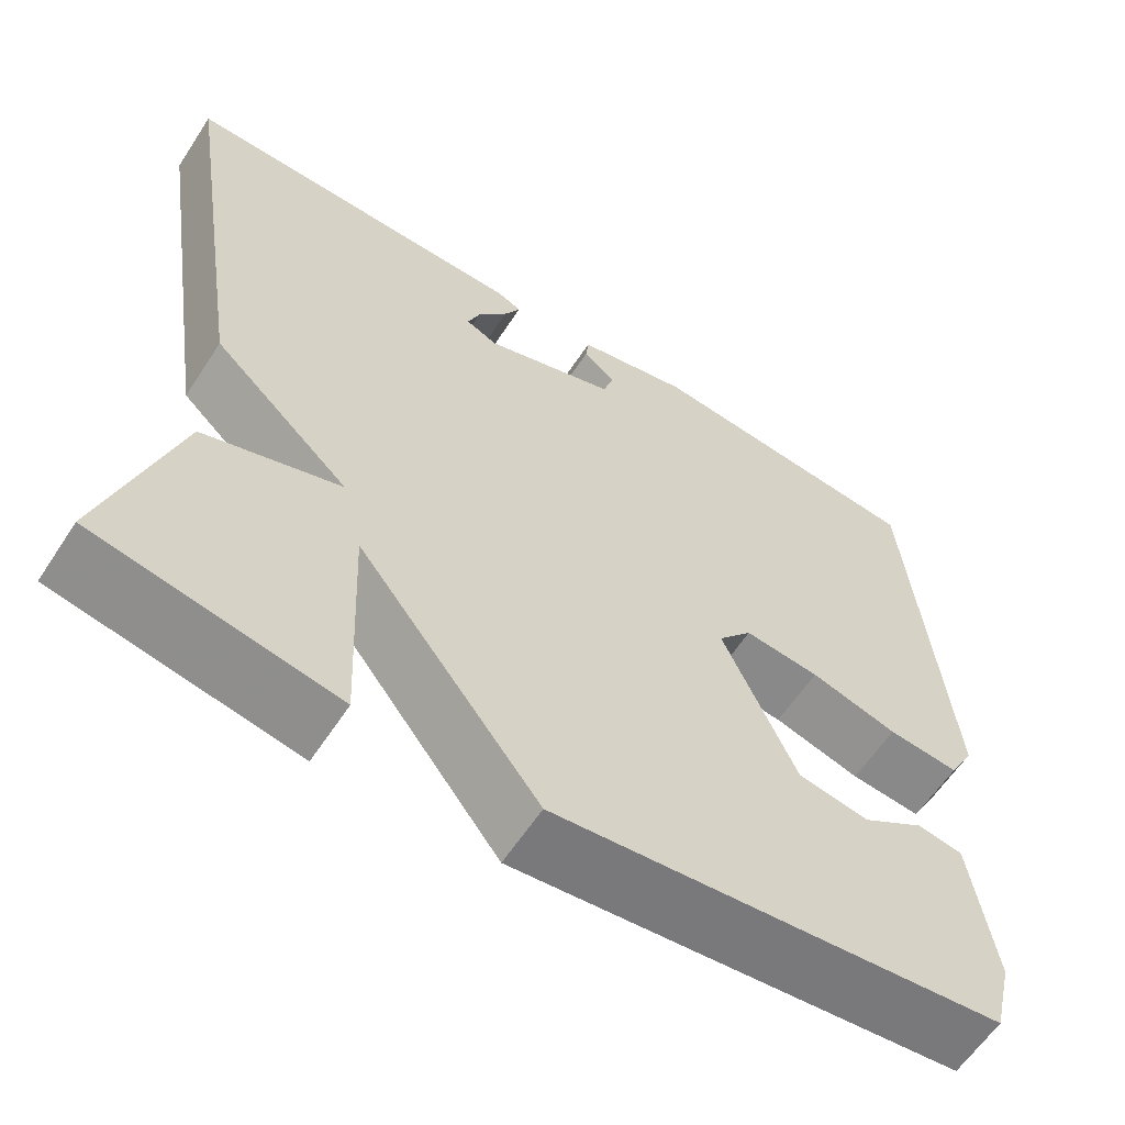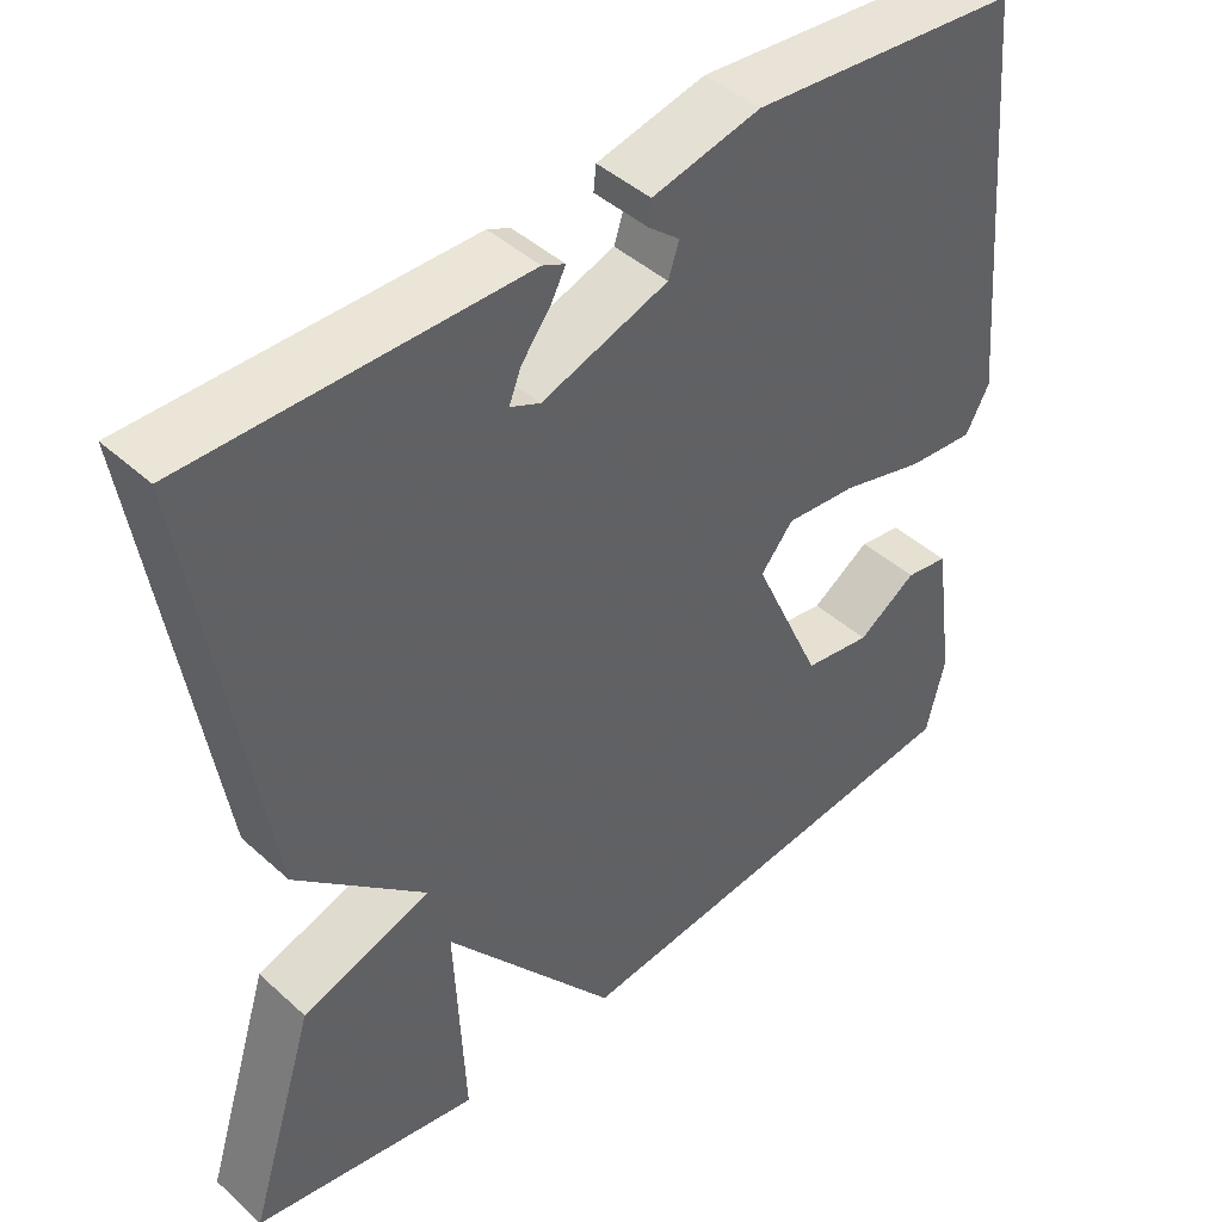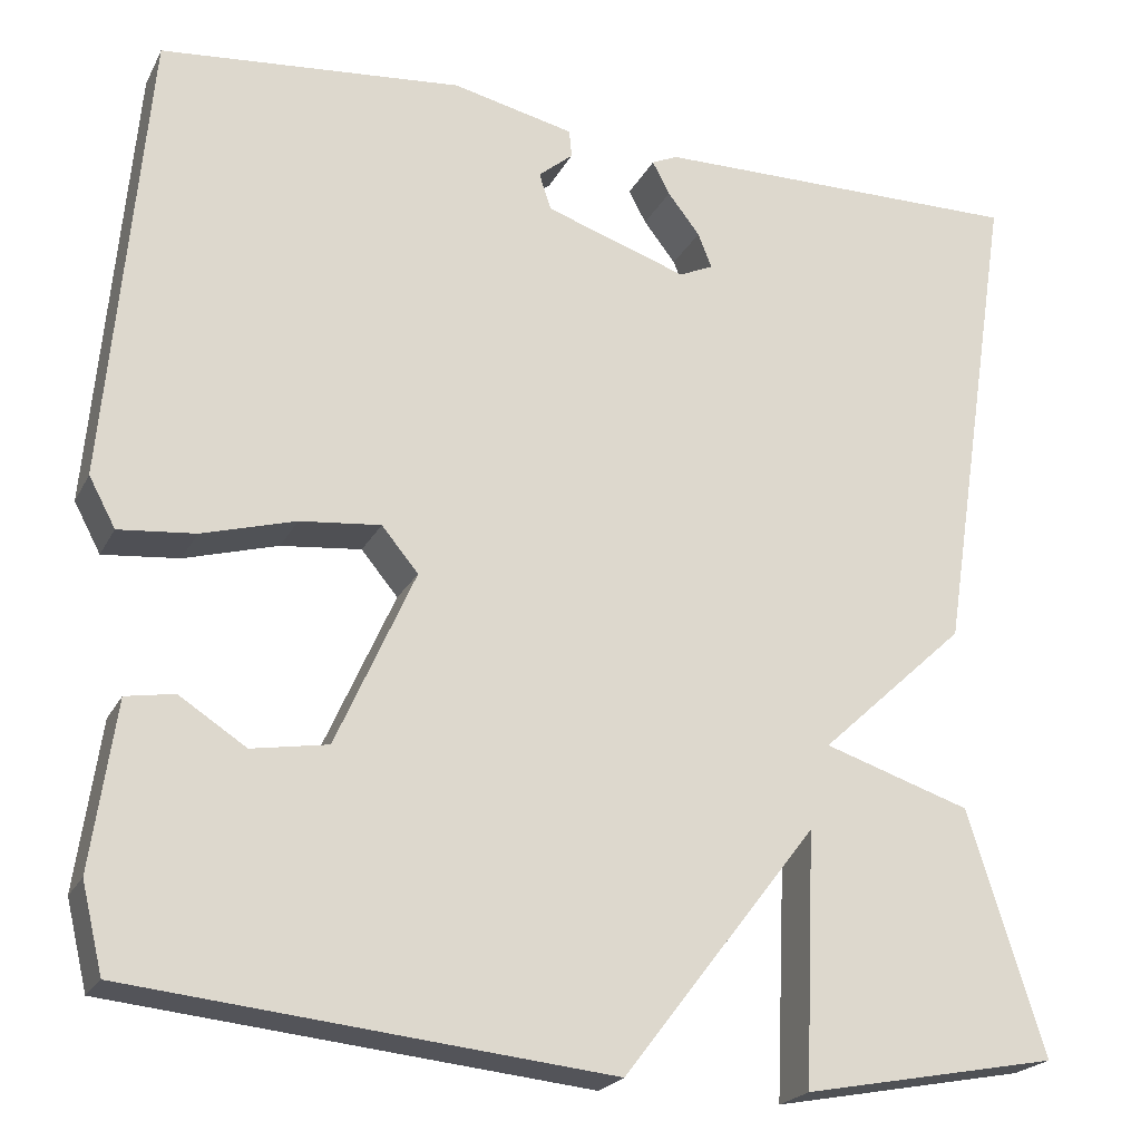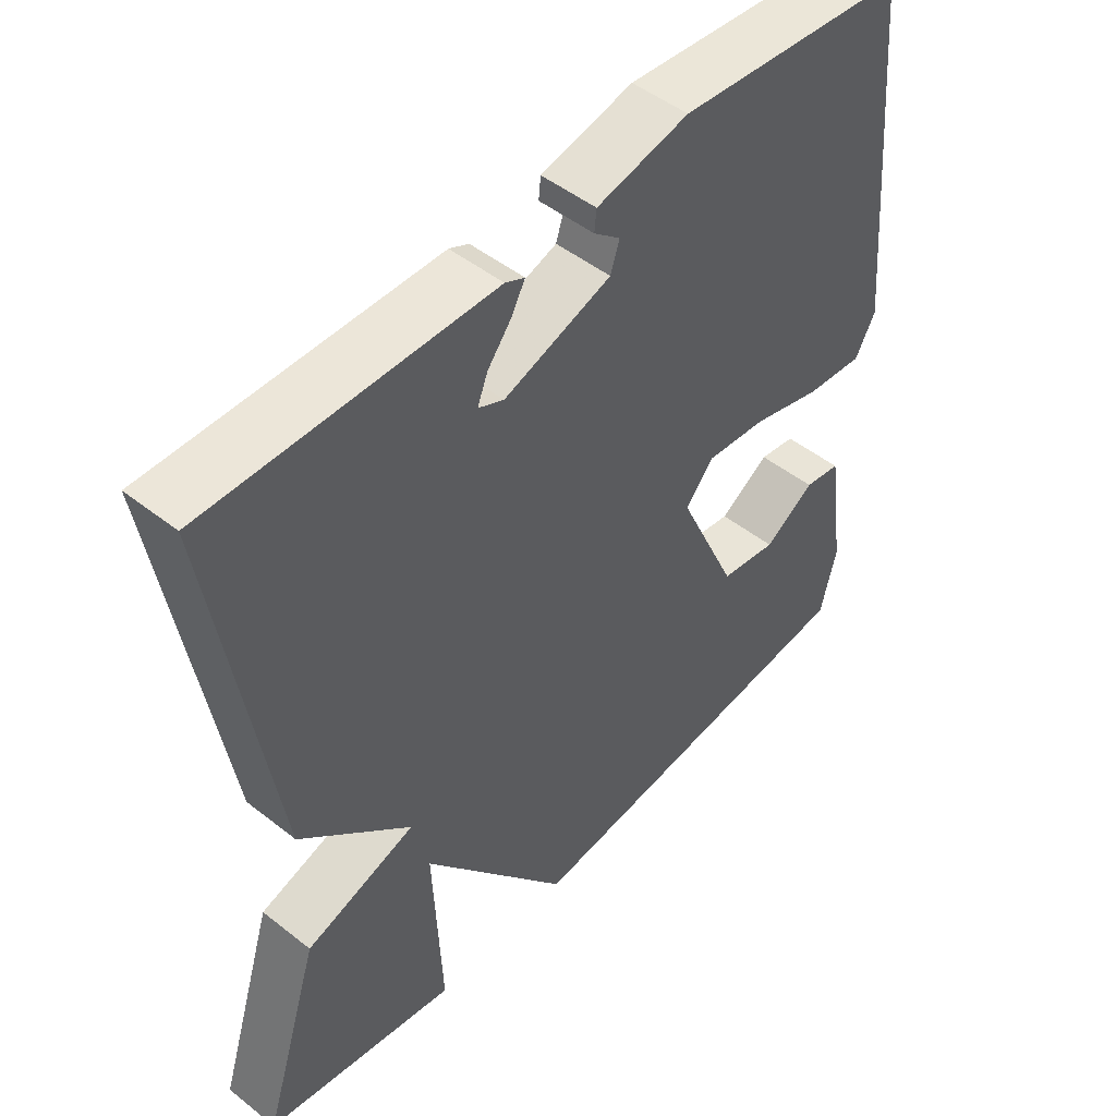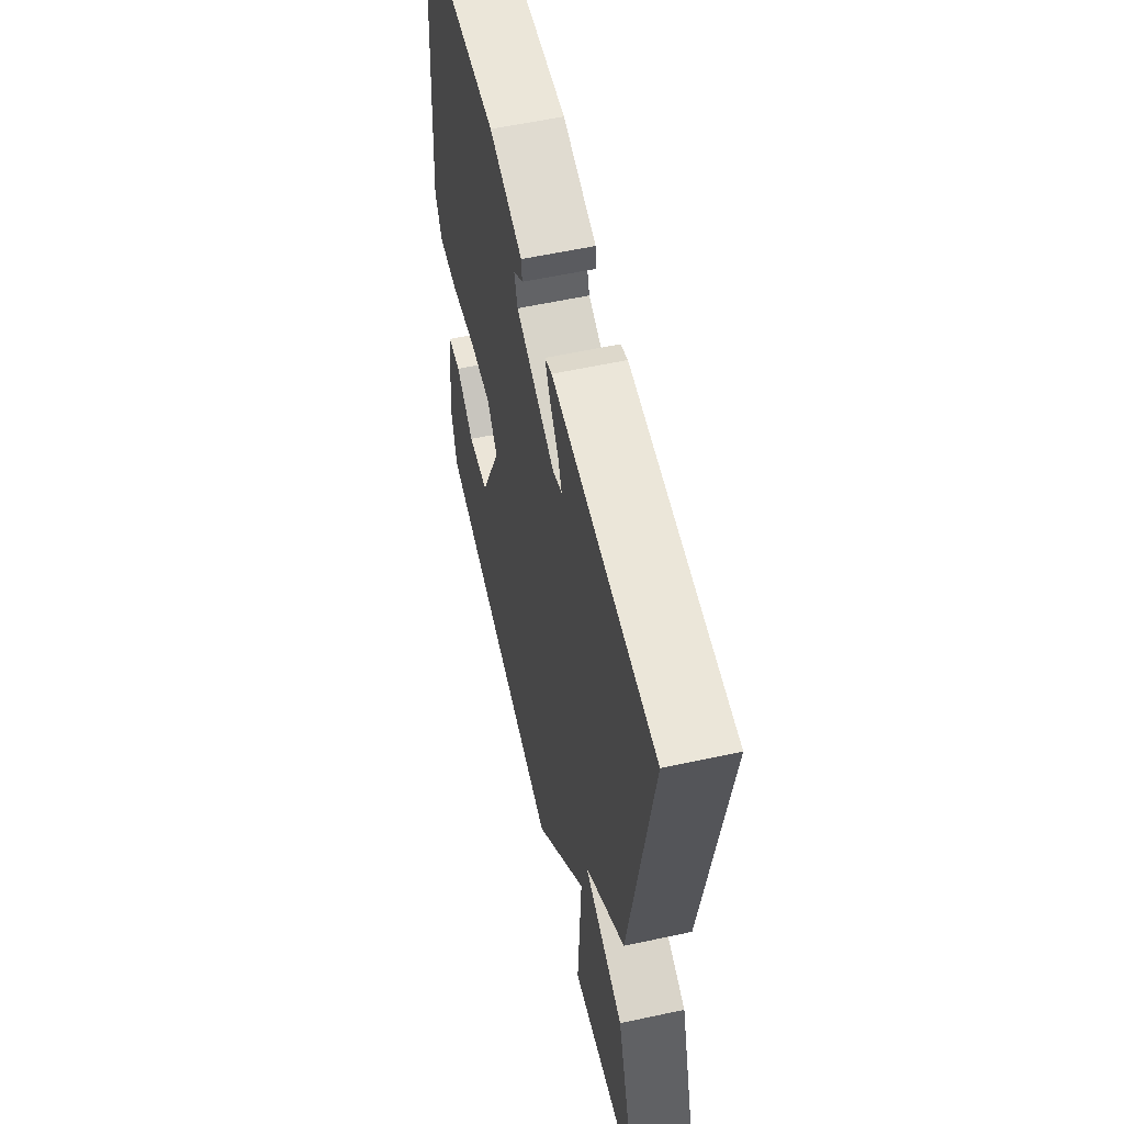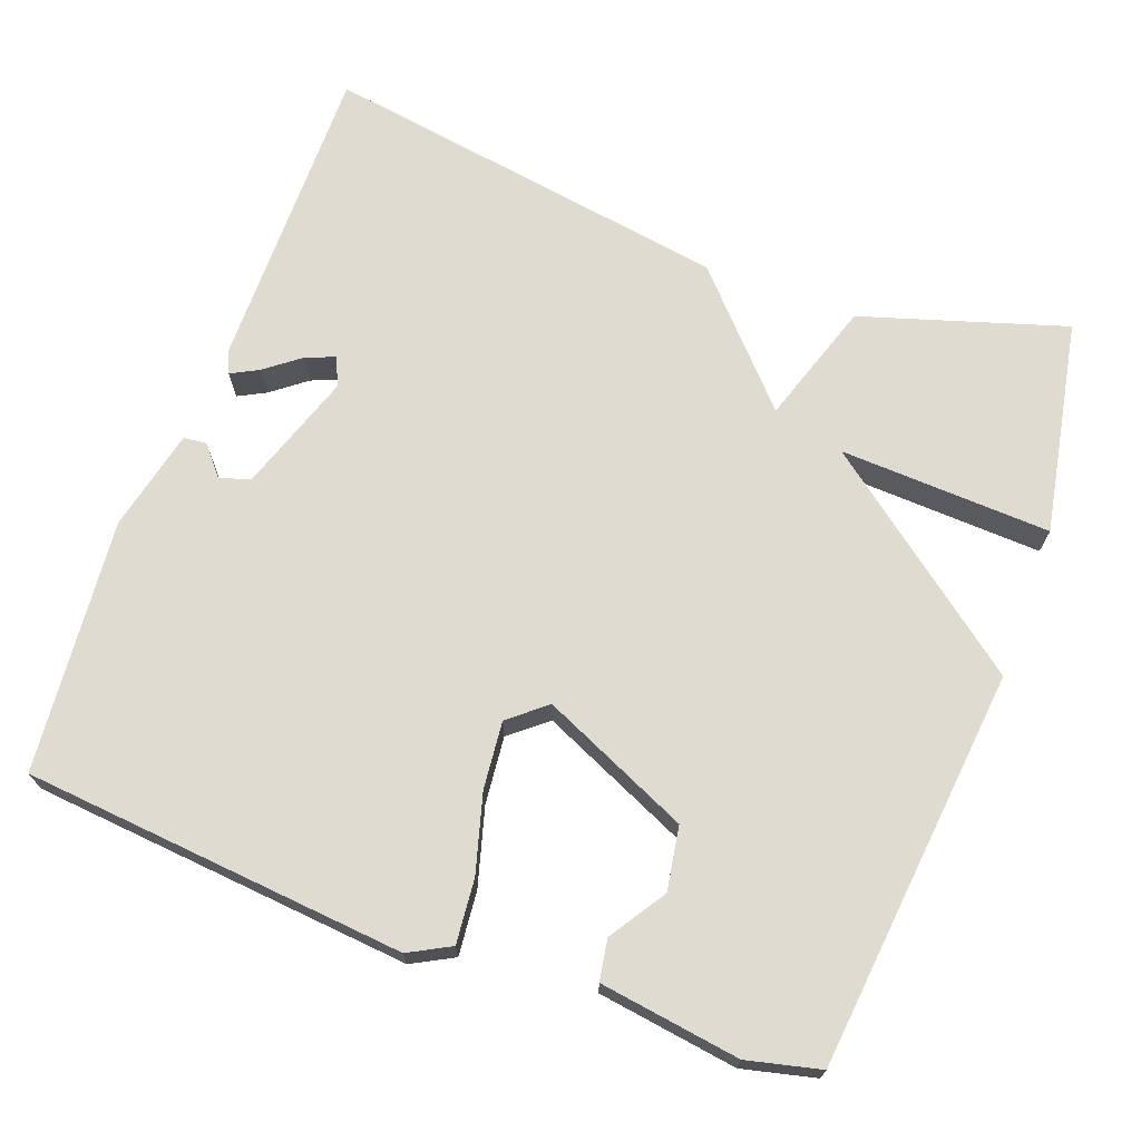
<metadata>
{"format":"obj","ext":"obj","renderer":"f3d","projection":"perspective","resolution":1024,"background":"white","views":[{"elev":-60.7,"azim":-33.1,"up":"+Z"},{"elev":44.2,"azim":-43.5,"up":"+Z"},{"elev":-21.9,"azim":158.9,"up":"+Z"},{"elev":48.9,"azim":-48.8,"up":"+Z"},{"elev":58.0,"azim":-102.6,"up":"+Z"},{"elev":70.0,"azim":110.4,"up":"+Y"}]}
</metadata>
<code>
v 0.5 0.07 0.5
v 0.544 0.07 0.002
v 0.515 0.07 -0.052
v 0.432 0.07 -0.044
v 0.33 0.07 -0.015
v 0.242 0.07 -0.006
v 0.202 0.07 -0.054
v 0.288 0.07 -0.247
v 0.371 0.07 -0.261
v 0.444 0.07 -0.214
v 0.497 0.07 -0.223
v 0.523 0.07 -0.405
v 0.5 0.07 -0.5
v -0.021 0.07 -0.553
v -0.233 0.07 -0.278
v -0.221 0.07 -0.553
v -0.5 0.07 -0.5
v -0.417 0.07 -0.235
v -0.257 0.07 -0.183
v -0.417 0.07 -0.035
v -0.5 0.07 0.5
v -0.092 0.07 0.496
v -0.064 0.07 0.483
v -0.083 0.07 0.447
v -0.118 0.07 0.402
v -0.133 0.07 0.364
v -0.096 0.07 0.347
v 0.059 0.07 0.399
v 0.072 0.07 0.439
v 0.034 0.07 0.471
v 0.037 0.07 0.501
v 0.17 0.07 0.531
v 0.5 0 0.5
v 0.544 0 0.002
v 0.515 0 -0.052
v 0.432 0 -0.044
v 0.33 0 -0.015
v 0.242 0 -0.006
v 0.202 0 -0.054
v 0.288 0 -0.247
v 0.371 0 -0.261
v 0.444 0 -0.214
v 0.497 0 -0.223
v 0.523 0 -0.405
v 0.5 0 -0.5
v -0.021 0 -0.553
v -0.233 0 -0.278
v -0.221 0 -0.553
v -0.5 0 -0.5
v -0.417 0 -0.235
v -0.257 0 -0.183
v -0.417 0 -0.035
v -0.5 0 0.5
v -0.092 0 0.496
v -0.064 0 0.483
v -0.083 0 0.447
v -0.118 0 0.402
v -0.133 0 0.364
v -0.096 0 0.347
v 0.059 0 0.399
v 0.072 0 0.439
v 0.034 0 0.471
v 0.037 0 0.501
v 0.17 0 0.531
f 31 32 1
f 30 31 1
f 29 30 1
f 3 4 5
f 2 3 5
f 1 2 5
f 29 1 5
f 28 29 5
f 27 28 5 6
f 26 27 6 7
f 23 24 25
f 22 23 25
f 21 22 25
f 21 25 26
f 26 7 8
f 21 26 8
f 20 21 8
f 19 20 8
f 17 18 19
f 16 17 19
f 15 16 19
f 19 8 9
f 15 19 9
f 14 15 9
f 12 13 14
f 11 12 14
f 10 11 14
f 9 10 14
f 33 64 63
f 33 63 62
f 33 62 61
f 37 36 35
f 37 35 34
f 37 34 33
f 37 33 61
f 37 61 60
f 38 37 60 59
f 39 38 59 58
f 57 56 55
f 57 55 54
f 57 54 53
f 58 57 53
f 40 39 58
f 40 58 53
f 40 53 52
f 40 52 51
f 51 50 49
f 51 49 48
f 51 48 47
f 41 40 51
f 41 51 47
f 41 47 46
f 46 45 44
f 46 44 43
f 46 43 42
f 46 42 41
f 1 33 34 2
f 2 34 35 3
f 3 35 36 4
f 4 36 37 5
f 5 37 38 6
f 6 38 39 7
f 7 39 40 8
f 8 40 41 9
f 9 41 42 10
f 10 42 43 11
f 11 43 44 12
f 12 44 45 13
f 13 45 46 14
f 14 46 47 15
f 15 47 48 16
f 16 48 49 17
f 17 49 50 18
f 18 50 51 19
f 19 51 52 20
f 20 52 53 21
f 21 53 54 22
f 22 54 55 23
f 23 55 56 24
f 24 56 57 25
f 25 57 58 26
f 26 58 59 27
f 27 59 60 28
f 28 60 61 29
f 29 61 62 30
f 30 62 63 31
f 31 63 64 32
f 32 64 33 1

</code>
